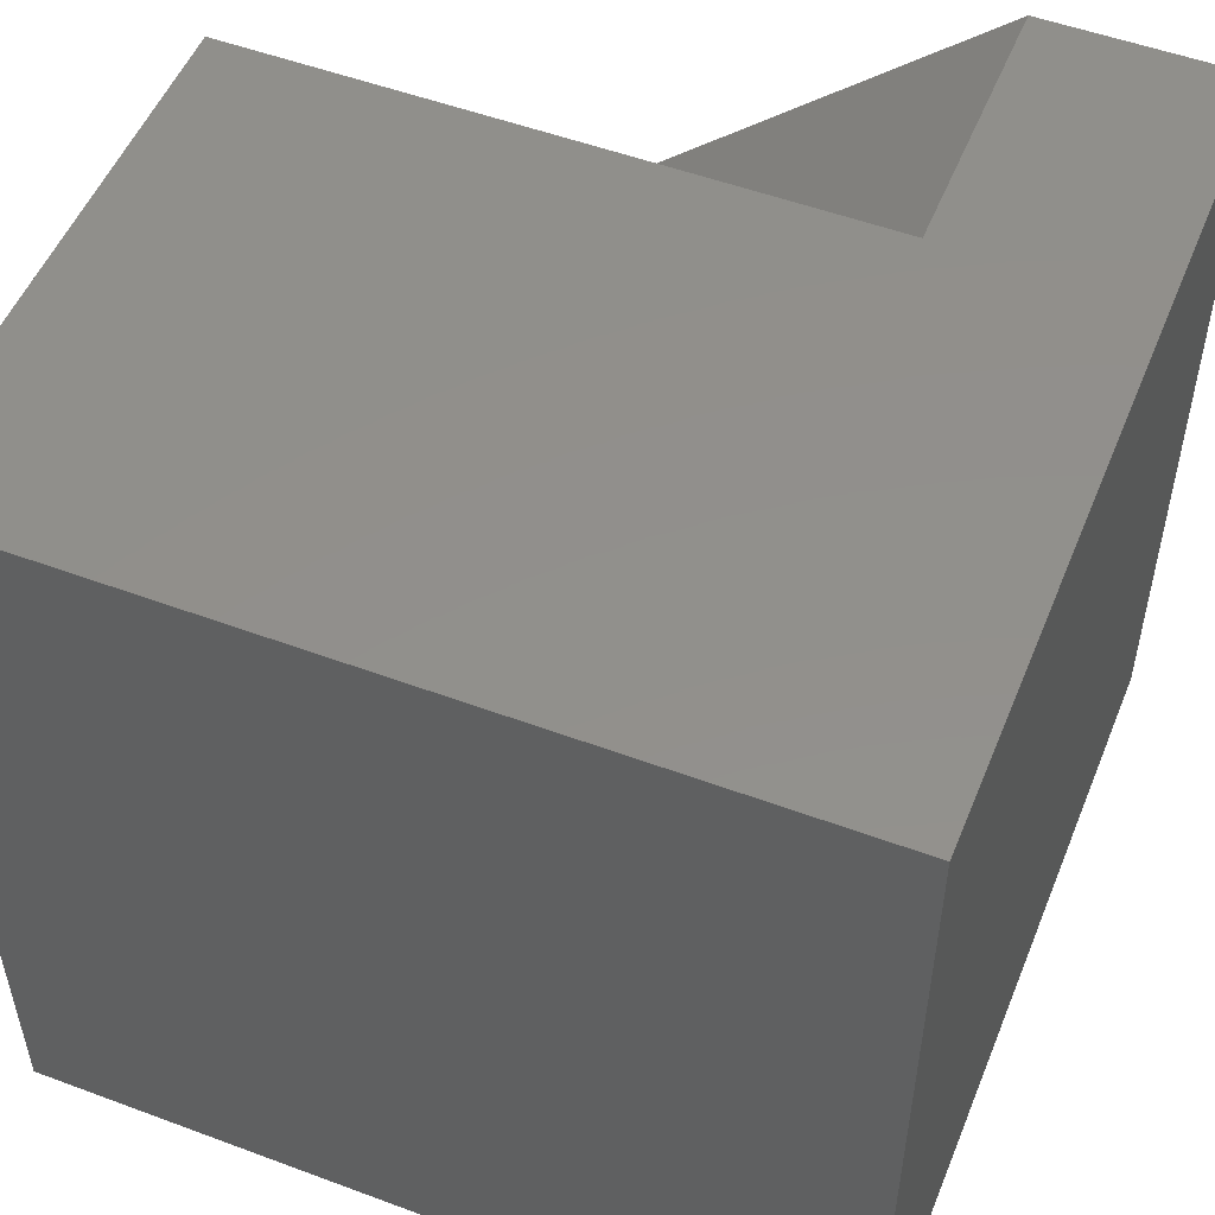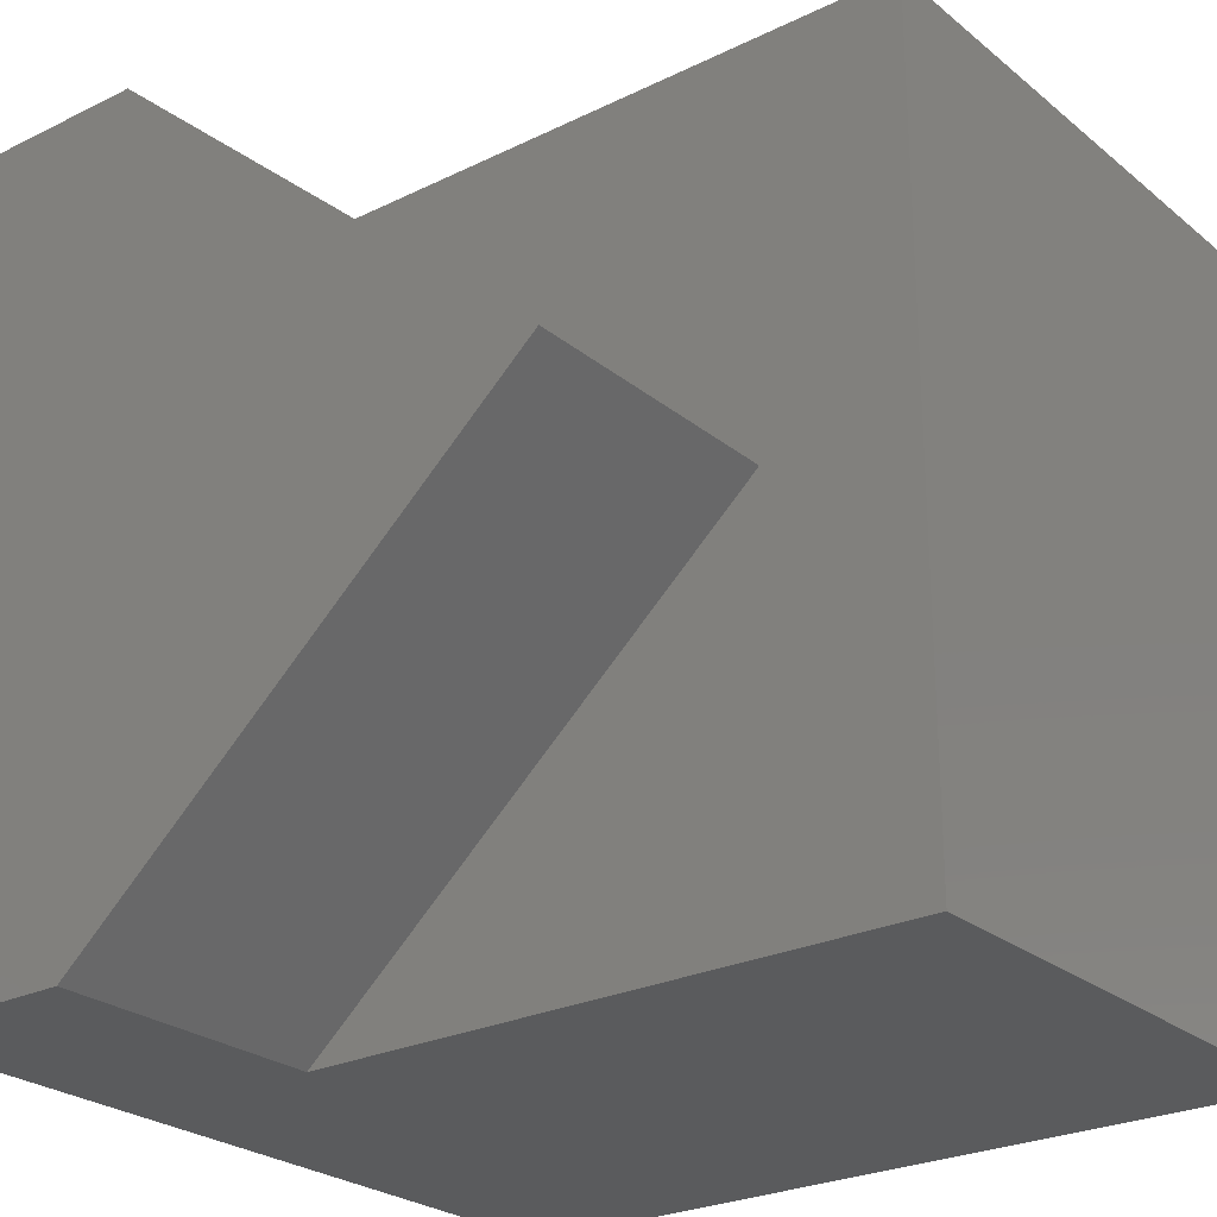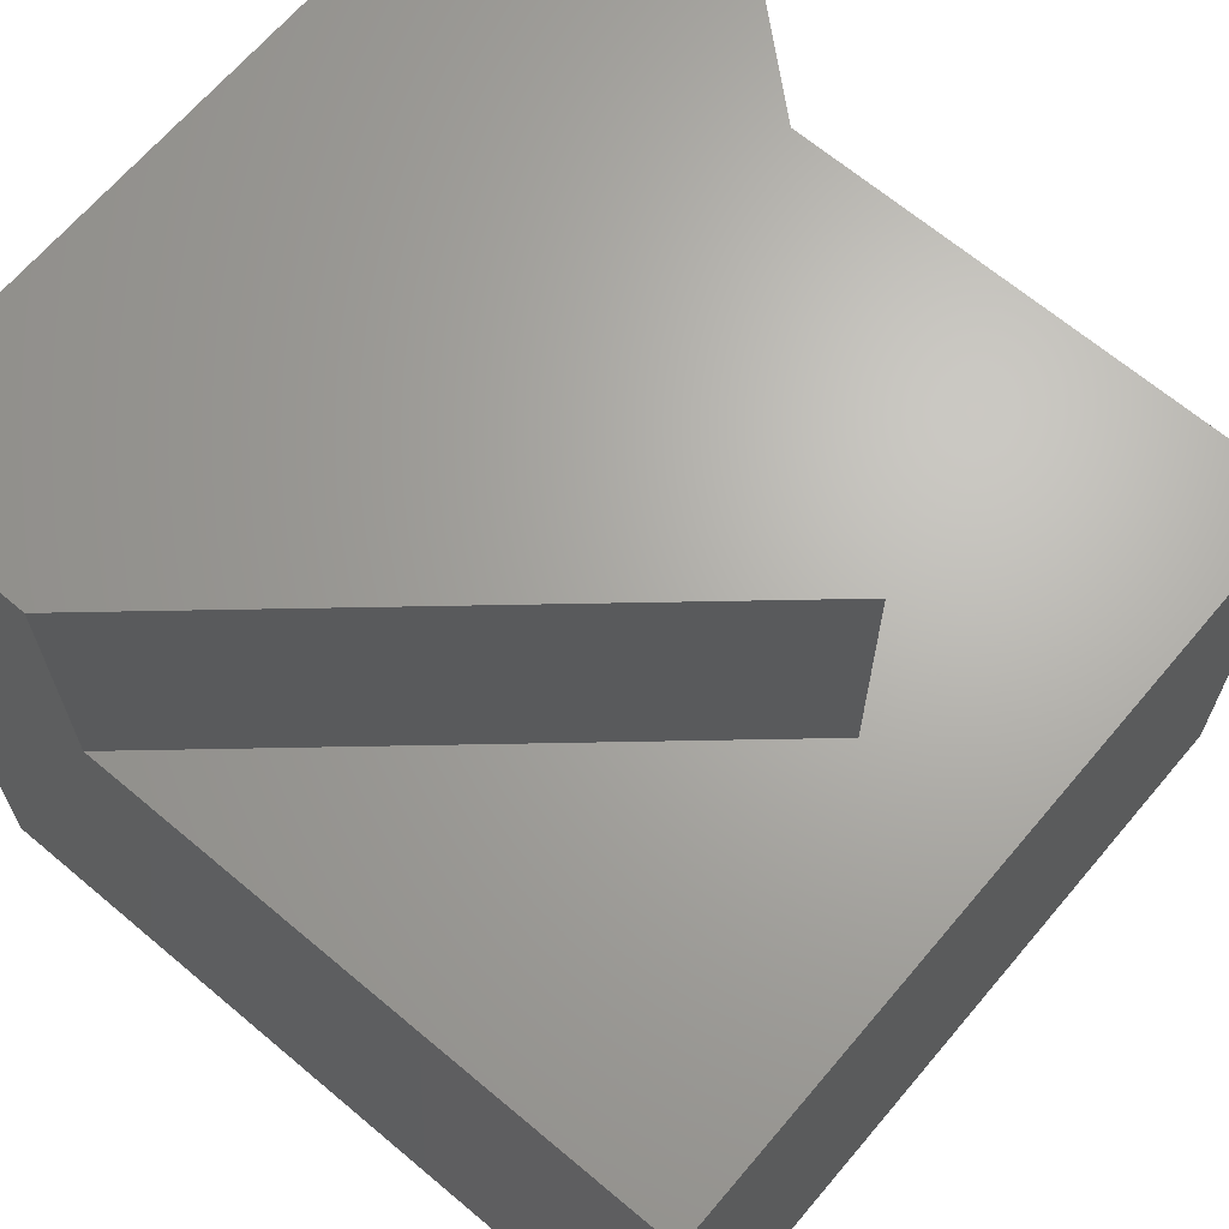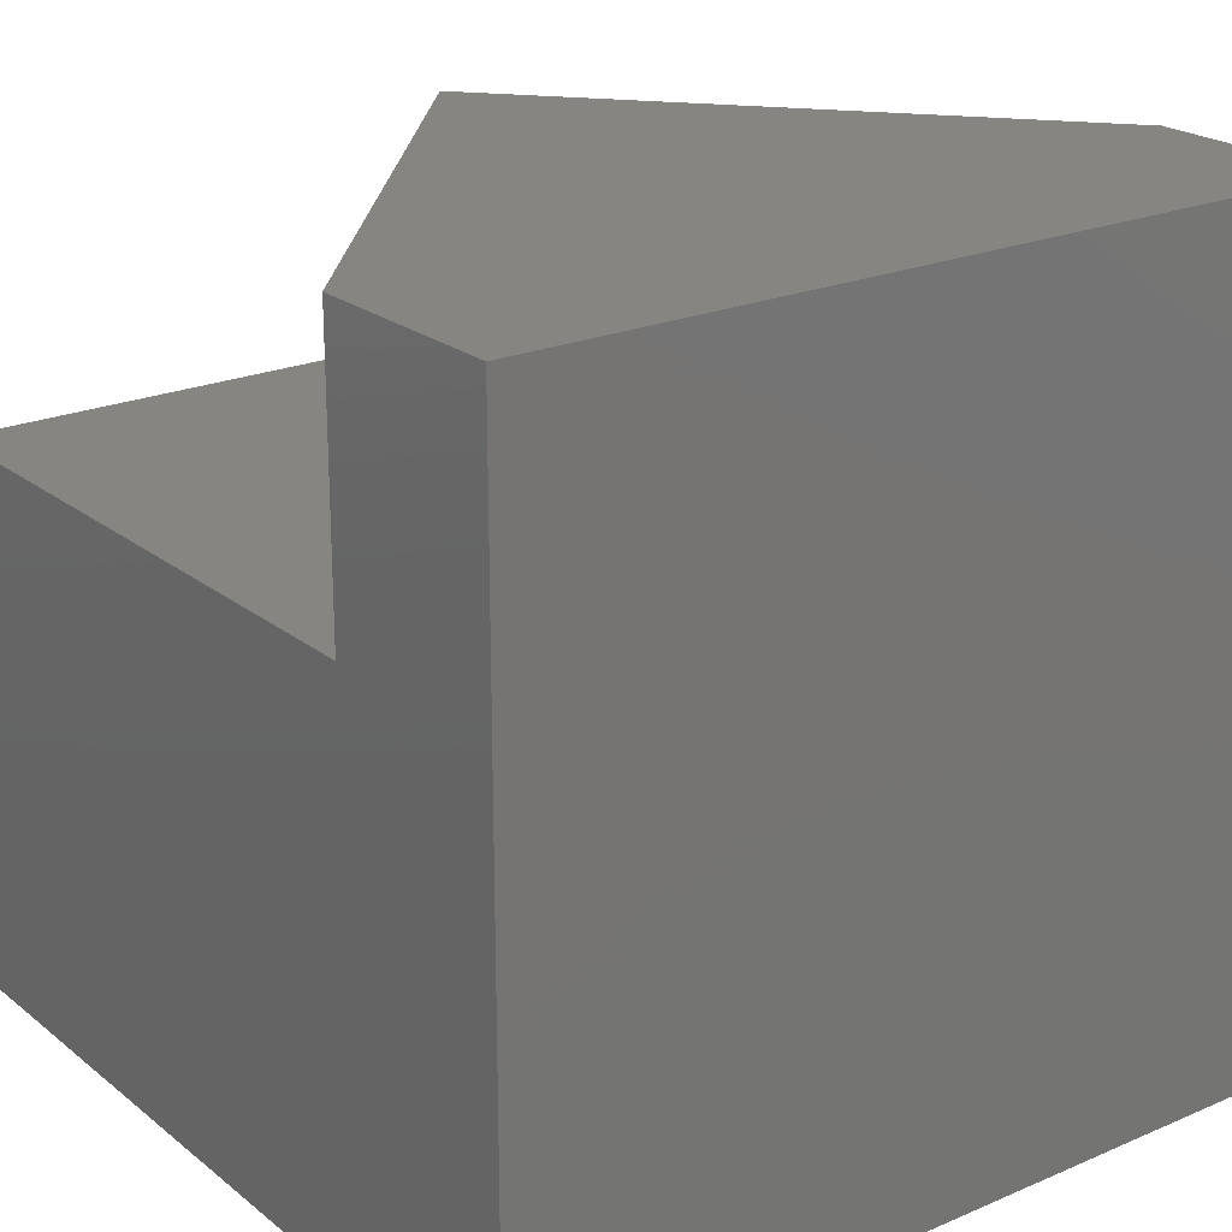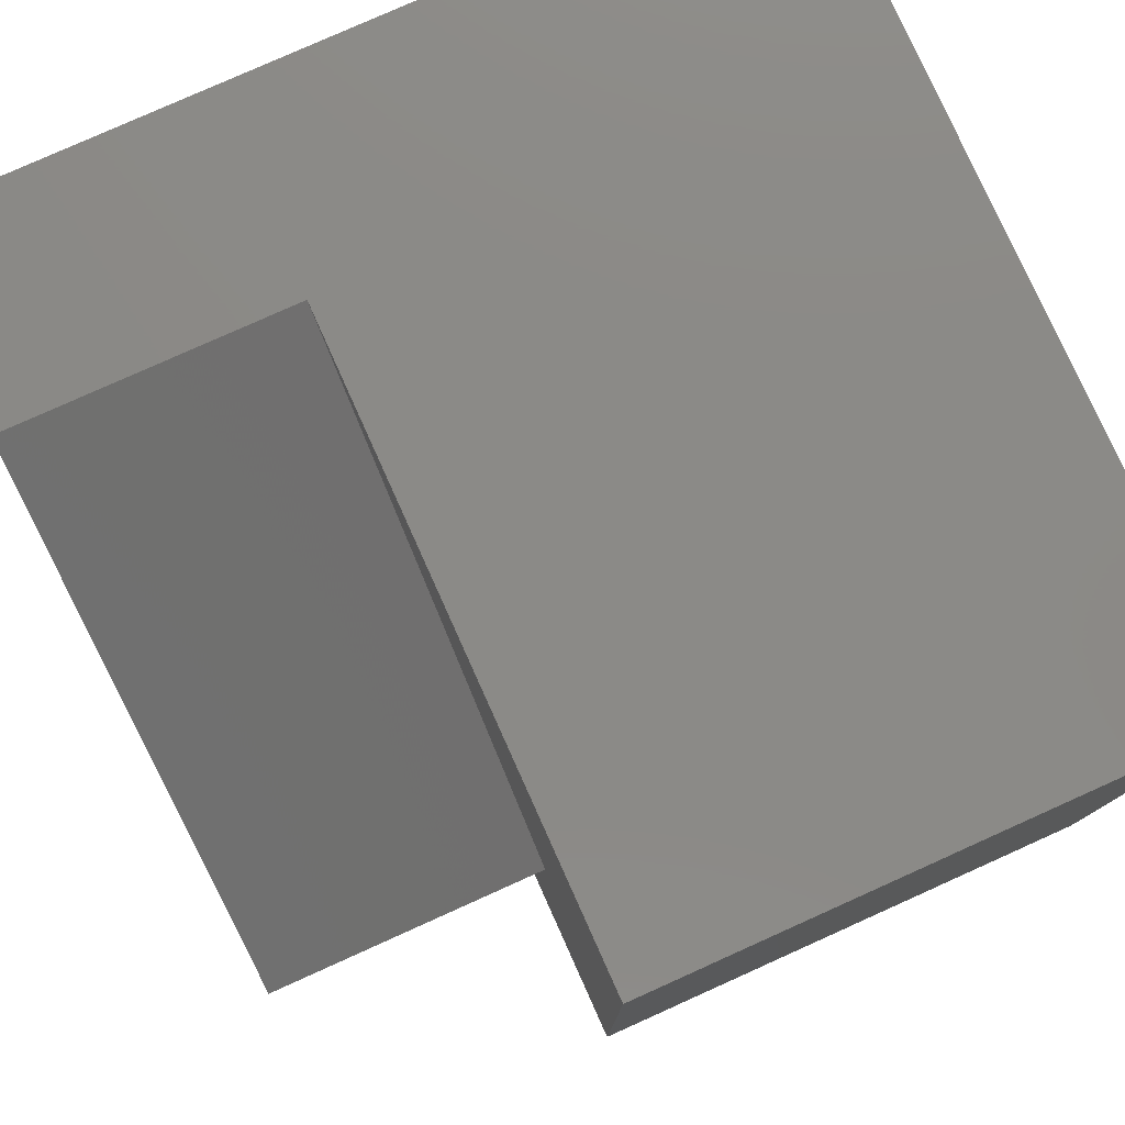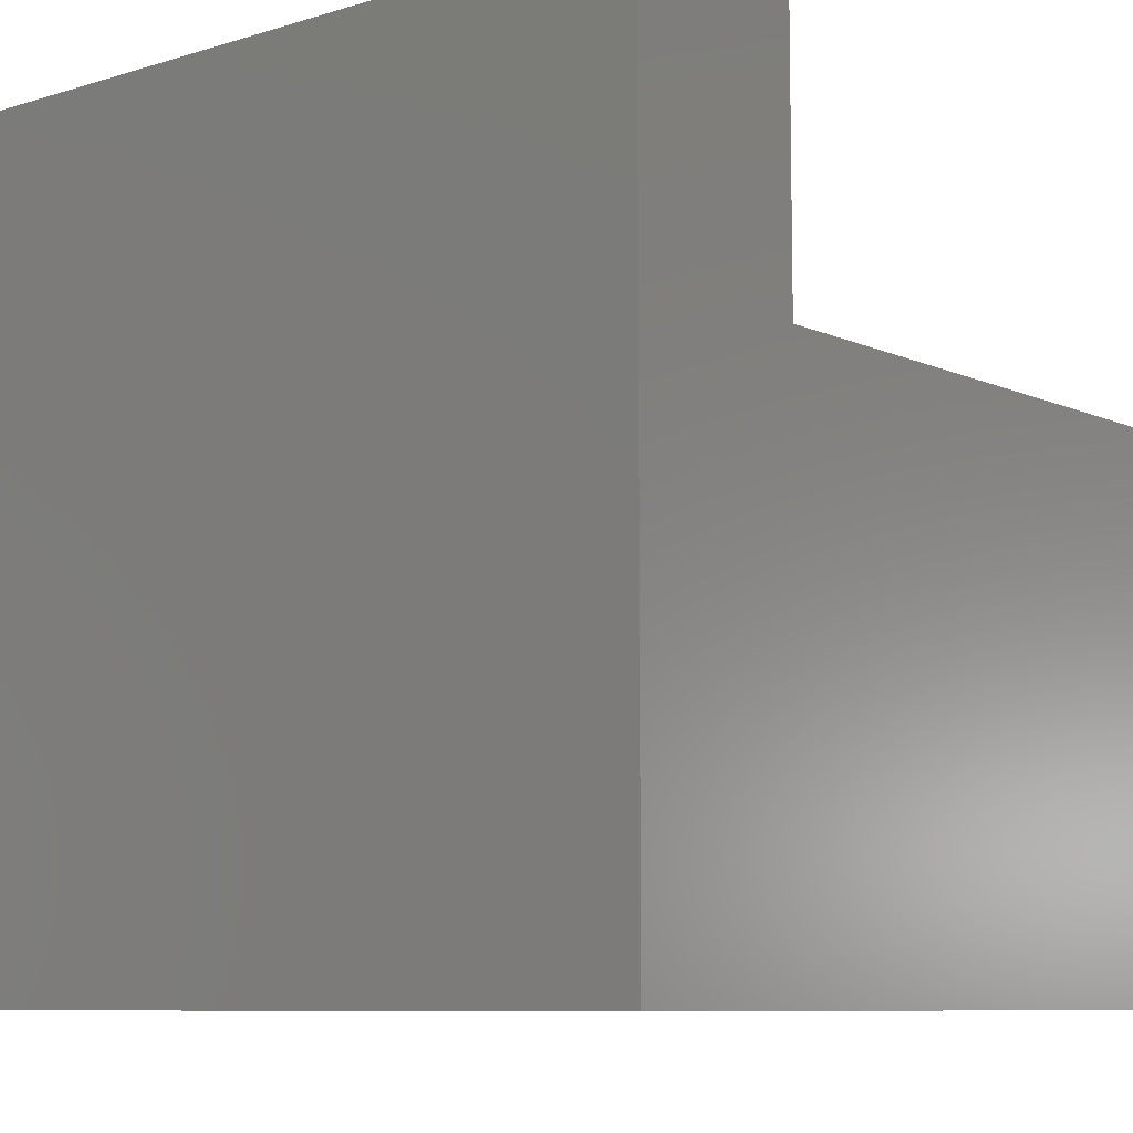
<metadata>
{"format":"stl","ext":"stl","renderer":"f3d","projection":"perspective","resolution":1024,"background":"white","views":[{"elev":52.1,"azim":-158.1,"up":"+Y"},{"elev":-25.6,"azim":38.1,"up":"+Y"},{"elev":66.5,"azim":40.2,"up":"+Z"},{"elev":22.1,"azim":-126.7,"up":"+Z"},{"elev":79.0,"azim":65.8,"up":"+Y"},{"elev":-8.5,"azim":-50.3,"up":"+Z"}]}
</metadata>
<code>
# stl→obj: 14 verts, 24 faces
v 0 10 10
v 0 10 0
v 0 0 10
v 0 0 0
v 8.128 5 10
v 2.432 10 10
v 2.432 0 10
v 10 0 6.619
v 10 0 0
v 10 10 6.619
v 10 10 0
v 2.432 10 6.619
v 2.432 0 6.619
v 8.128 5 6.619
f 1 2 3
f 3 2 4
f 5 6 7
f 7 6 1
f 7 1 3
f 8 9 10
f 10 9 11
f 2 11 4
f 4 11 9
f 10 11 12
f 12 11 2
f 12 2 6
f 6 2 1
f 7 3 13
f 13 3 4
f 13 4 8
f 8 4 9
f 13 14 7
f 7 14 5
f 14 12 5
f 5 12 6
f 13 8 14
f 14 8 10
f 14 10 12

</code>
